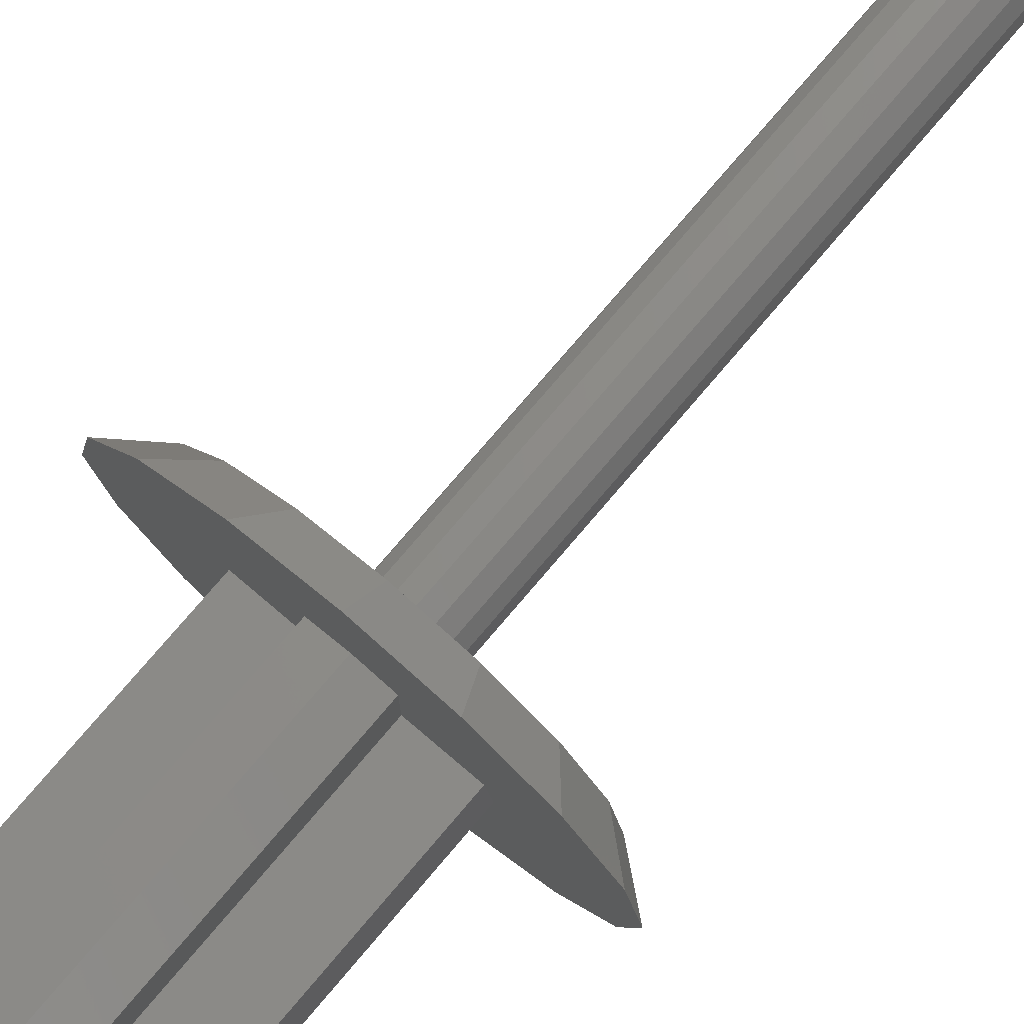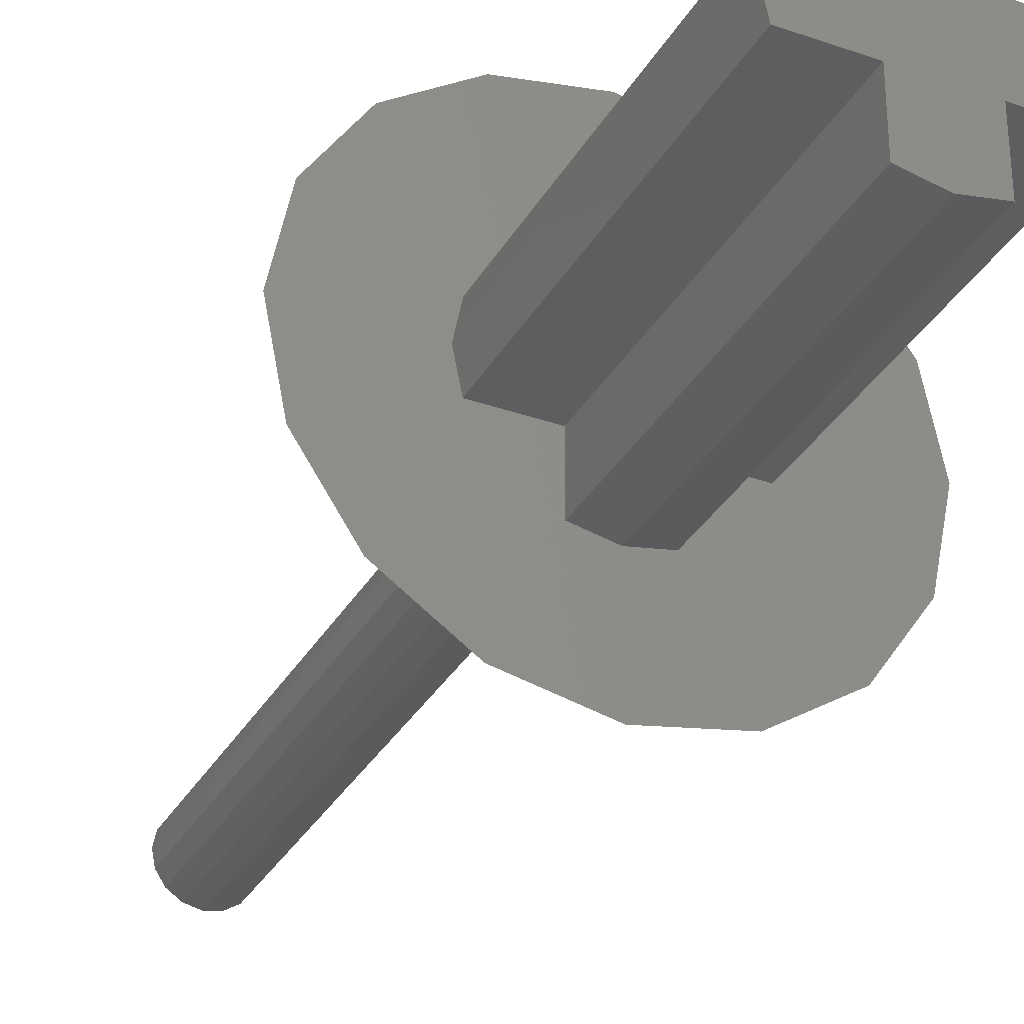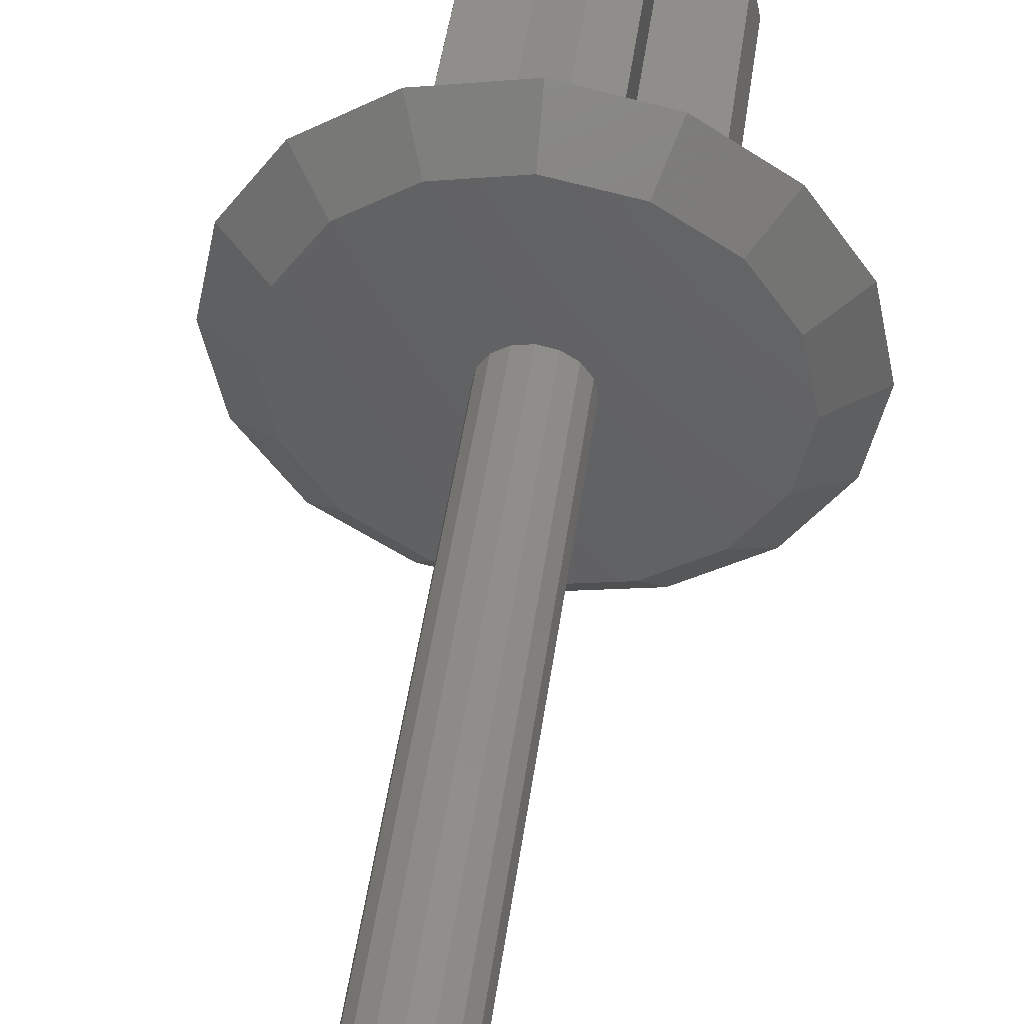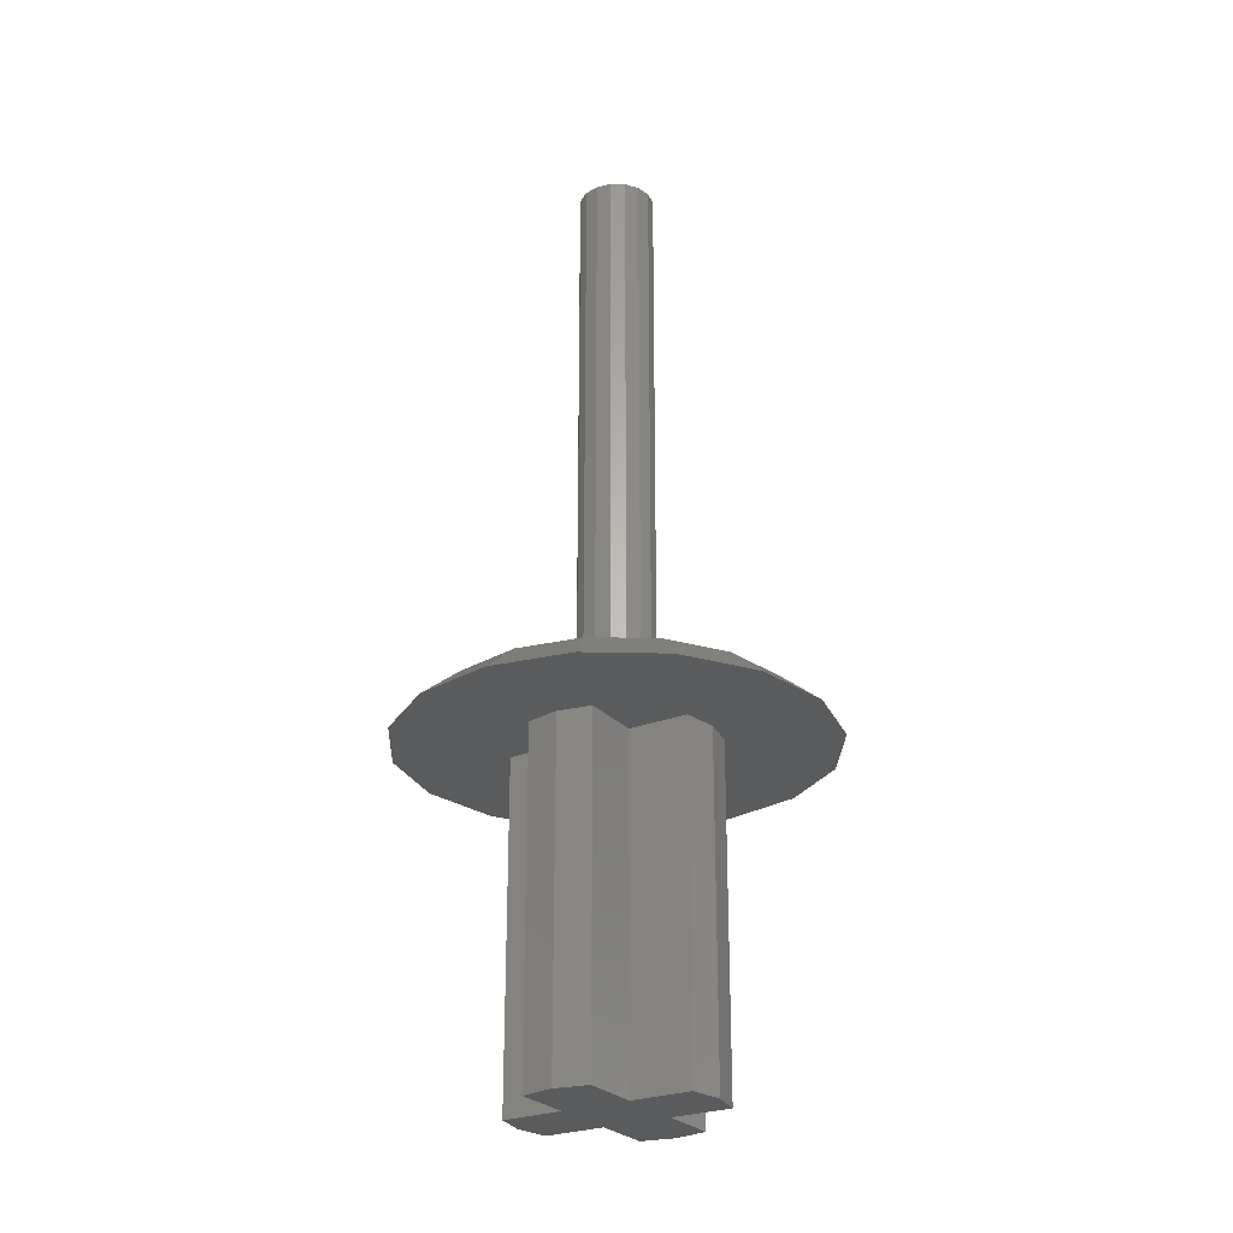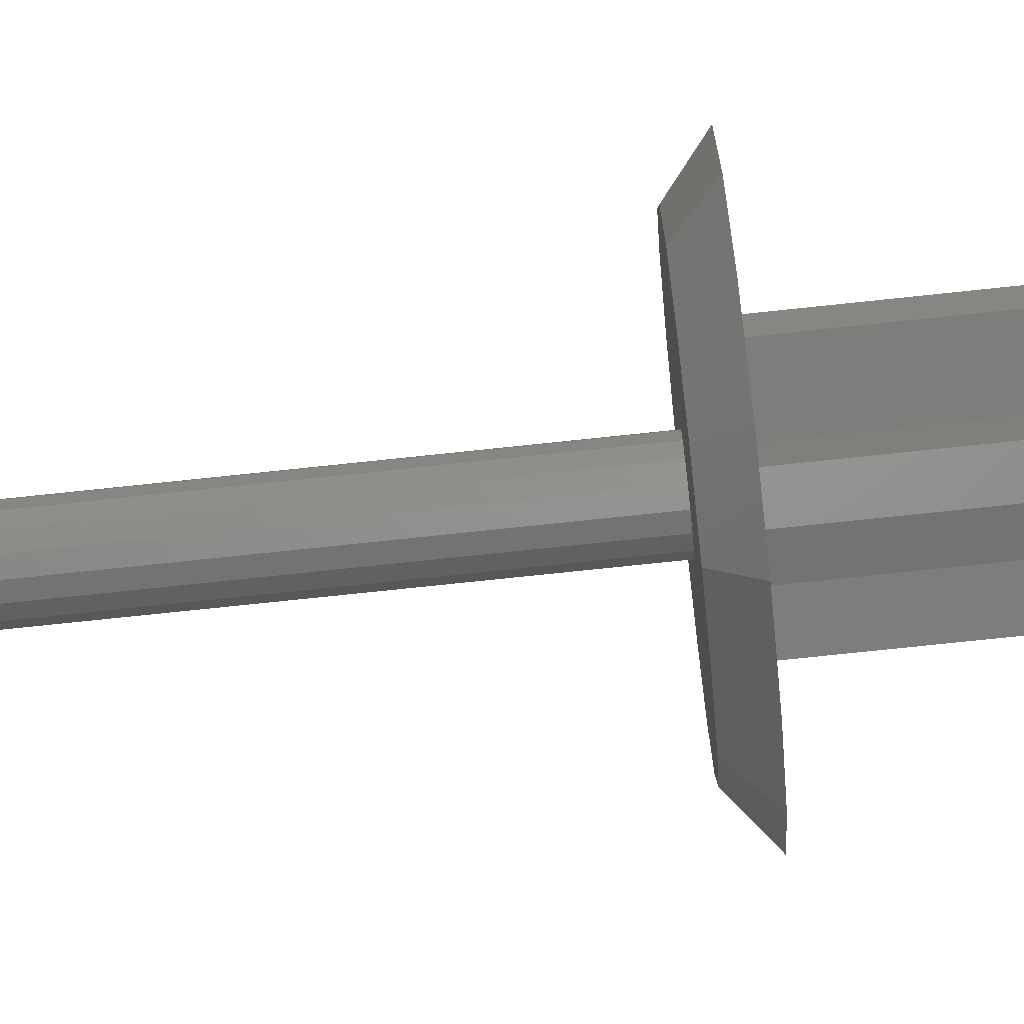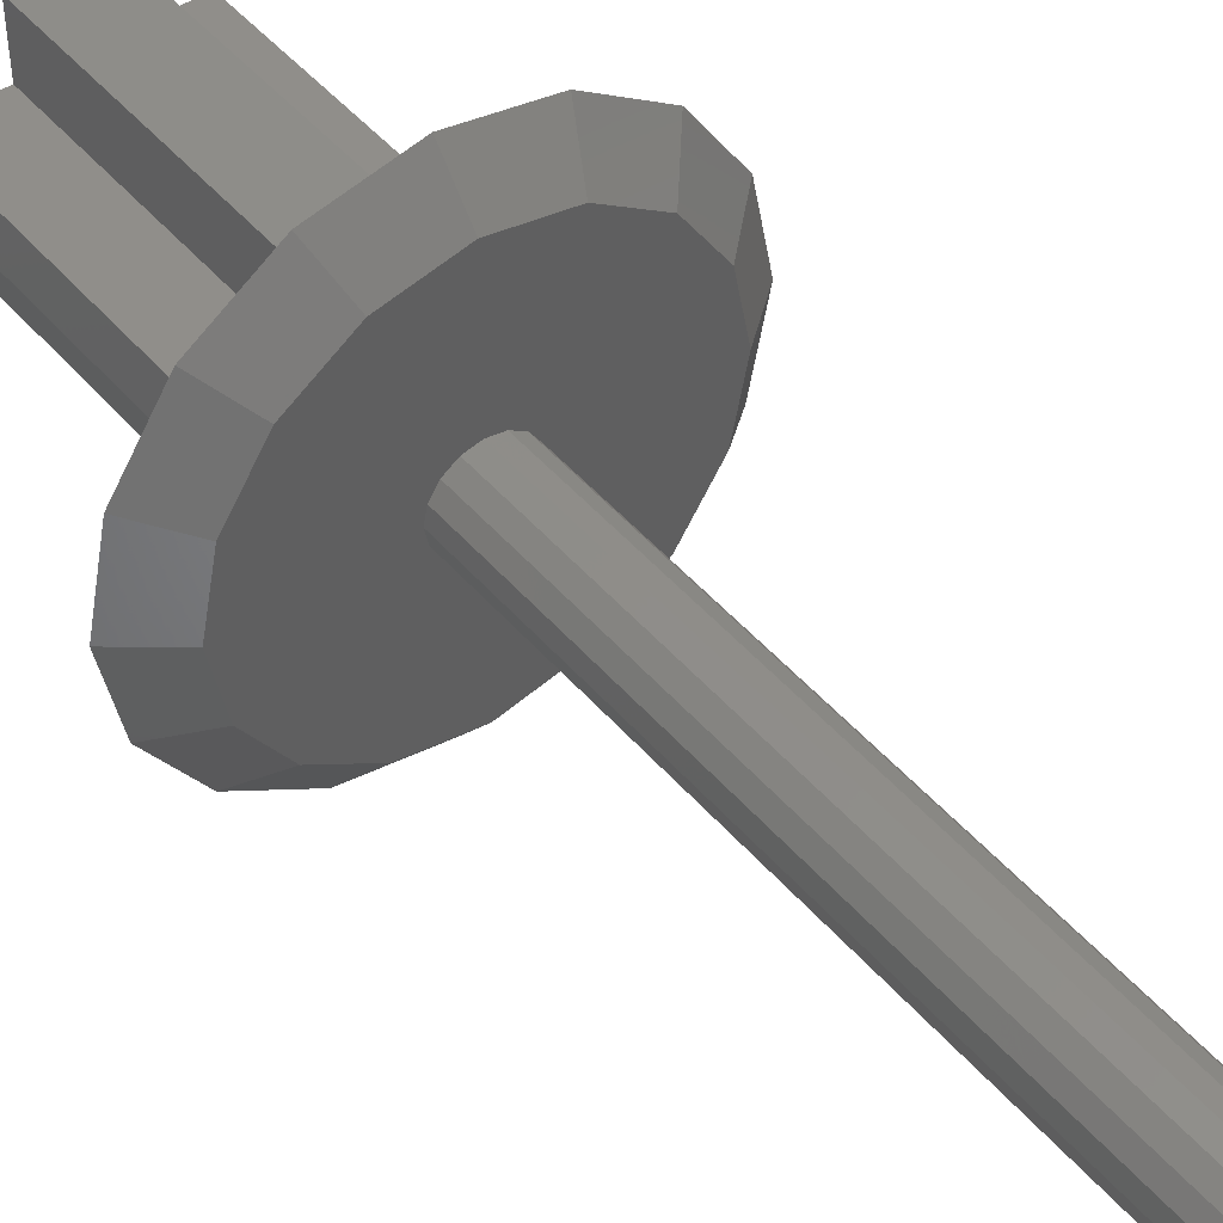
<metadata>
{"format":"stl","ext":"stl","renderer":"f3d","projection":"perspective","resolution":1024,"background":"white","views":[{"elev":76.6,"azim":-139.6,"up":"+Y"},{"elev":-33.2,"azim":154.2,"up":"+Y"},{"elev":45.8,"azim":7.7,"up":"+Y"},{"elev":-26.1,"azim":31.6,"up":"+Z"},{"elev":-76.4,"azim":96.0,"up":"+Y"},{"elev":46.7,"azim":-37.9,"up":"+Y"}]}
</metadata>
<code>
# stl→obj: 212 verts, 392 faces
v 0.06364 -0.06364 -0.8
v 0.08315 -0.03444 -0.8
v 0.1273 0 -0.8
v 0.09 0 -0.8
v 0.08315 0.03444 -0.8
v 0.06364 0.06364 -0.8
v -0.06364 -0.06364 -0.8
v -0.03444 -0.08315 -0.8
v 0 -0.1273 -0.8
v 0 -0.09 -0.8
v 0.03444 -0.08315 -0.8
v -0.06364 0.06364 -0.8
v -0.08315 0.03444 -0.8
v -0.1273 0 -0.8
v -0.09 0 -0.8
v -0.08315 -0.03444 -0.8
v 0.03444 0.08315 -0.8
v 0 0.1273 -0.8
v 0 0.09 -0.8
v -0.03444 0.08315 -0.8
v 0.08 0.08 -0.8
v 0.08 -0.08 -0.8
v -0.08 0.08 -0.8
v -0.08 -0.08 -0.8
v 0.2241 0.08 -0.8
v 0.2241 0.08 0
v 0.24 0 0
v 0.24 0 -0.8
v 0.08 0.2241 -0.8
v 0 0.24 -0.8
v 0 0.24 0
v 0.08 0.2241 0
v -0.08 0.2241 -0.8
v -0.08 0.2241 0
v -0.2241 0.08 -0.8
v -0.24 0 -0.8
v -0.24 0 0
v -0.2241 0.08 0
v -0.2241 -0.08 -0.8
v -0.2241 -0.08 0
v 0.08 -0.2241 -0.8
v 0.08 -0.2241 0
v 0 -0.24 0
v 0 -0.24 -0.8
v -0.08 -0.2241 -0.8
v -0.08 -0.2241 0
v 0.2241 -0.08 -0.8
v 0.2241 -0.08 0
v 0.08 0.08 0
v -0.08 0.08 0
v -0.08 -0.08 0
v 0.08 -0.08 0
v 0.5 0 0
v 0.4 0 0.08
v 0.3696 -0.1531 0.08
v 0.4619 -0.1913 0
v 0.2828 -0.2828 0.08
v 0.3536 -0.3536 0
v 0.1531 -0.3696 0.08
v 0.1913 -0.4619 0
v 0 -0.4 0.08
v 0 -0.5 0
v -0.1531 -0.3696 0.08
v -0.1913 -0.4619 0
v -0.2828 -0.2828 0.08
v -0.3536 -0.3536 0
v -0.3696 -0.1531 0.08
v -0.4619 -0.1913 0
v -0.4 -0 0.08
v -0.5 -0 0
v -0.3696 0.1531 0.08
v -0.4619 0.1913 0
v -0.2828 0.2828 0.08
v -0.3536 0.3536 0
v -0.1531 0.3696 0.08
v -0.1913 0.4619 0
v -0 0.4 0.08
v -0 0.5 0
v 0.1531 0.3696 0.08
v 0.1913 0.4619 0
v 0.2828 0.2828 0.08
v 0.3536 0.3536 0
v 0.3696 0.1531 0.08
v 0.4619 0.1913 0
v 0 0.09 0.08
v 0 0.18 0.08
v -0.06888 0.1663 0.08
v -0.03444 0.08315 0.08
v -0.1273 0.1273 0.08
v -0.06364 0.06364 0.08
v -0.1663 0.06888 0.08
v -0.08315 0.03444 0.08
v -0.18 0 0.08
v -0.09 0 0.08
v -0.1663 -0.06888 0.08
v -0.08315 -0.03444 0.08
v -0.1273 -0.1273 0.08
v -0.06364 -0.06364 0.08
v -0.06888 -0.1663 0.08
v -0.03444 -0.08315 0.08
v -0 -0.18 0.08
v -0 -0.09 0.08
v 0.06888 -0.1663 0.08
v 0.03444 -0.08315 0.08
v 0.1273 -0.1273 0.08
v 0.06364 -0.06364 0.08
v 0.1663 -0.06888 0.08
v 0.08315 -0.03444 0.08
v 0.18 -0 0.08
v 0.09 -0 0.08
v 0.1663 0.06888 0.08
v 0.08315 0.03444 0.08
v 0.1273 0.1273 0.08
v 0.06364 0.06364 0.08
v 0.06888 0.1663 0.08
v 0.03444 0.08315 0.08
v 0 0.36 0.08
v -0.1378 0.3326 0.08
v -0.2546 0.2546 0.08
v -0.3326 0.1378 0.08
v -0.36 0 0.08
v -0.3326 -0.1378 0.08
v -0.2546 -0.2546 0.08
v -0.1378 -0.3326 0.08
v -0 -0.36 0.08
v 0.1378 -0.3326 0.08
v 0.2546 -0.2546 0.08
v 0.3326 -0.1378 0.08
v 0.36 -0 0.08
v 0.3326 0.1378 0.08
v 0.2546 0.2546 0.08
v 0.1378 0.3326 0.08
v 0 0.4 0.08
v -0.4 0 0.08
v -0 -0.4 0.08
v 0.4 -0 0.08
v 0 0.1 0
v 0 0.2 0
v 0.07654 0.1848 0
v 0.03827 0.09239 0
v 0.1414 0.1414 0
v 0.07071 0.07071 0
v 0.1848 0.07654 0
v 0.09239 0.03827 0
v 0.2 -0 0
v 0.1 -0 0
v 0.1848 -0.07654 0
v 0.09239 -0.03827 0
v 0.1414 -0.1414 0
v 0.07071 -0.07071 0
v 0.07654 -0.1848 0
v 0.03827 -0.09239 0
v -0 -0.2 0
v -0 -0.1 0
v -0.07654 -0.1848 0
v -0.03827 -0.09239 0
v -0.1414 -0.1414 0
v -0.07071 -0.07071 0
v -0.1848 -0.07654 0
v -0.09239 -0.03827 0
v -0.2 0 0
v -0.1 0 0
v -0.1848 0.07654 0
v -0.09239 0.03827 0
v -0.1414 0.1414 0
v -0.07071 0.07071 0
v -0.07654 0.1848 0
v -0.03827 0.09239 0
v 0 0.4 0
v 0.1531 0.3696 0
v 0.2828 0.2828 0
v 0.3696 0.1531 0
v 0.4 -0 0
v 0.3696 -0.1531 0
v 0.2828 -0.2828 0
v 0.1531 -0.3696 0
v -0 -0.4 0
v -0.1531 -0.3696 0
v -0.2828 -0.2828 0
v -0.3696 -0.1531 0
v -0.4 0 0
v -0.3696 0.1531 0
v -0.2828 0.2828 0
v -0.1531 0.3696 0
v 0 0.5 0
v 0.5 -0 0
v -0 -0.5 0
v -0.5 0 0
v 0.09 0 0.08
v 0 -0.09 0.08
v -0.09 -0 -0.8
v -0.09 -0 0.08
v -0 0.09 -0.8
v -0 0.09 0.08
v 0 0 -0.8
v 0 0 1.44
v 0.09 0 1.44
v 0.08315 0.03444 1.44
v 0.06364 0.06364 1.44
v 0.03444 0.08315 1.44
v -0 0.09 1.44
v -0.03444 0.08315 1.44
v -0.06364 0.06364 1.44
v -0.08315 0.03444 1.44
v -0.09 -0 1.44
v -0.08315 -0.03444 1.44
v -0.06364 -0.06364 1.44
v -0.03444 -0.08315 1.44
v 0 -0.09 1.44
v 0.03444 -0.08315 1.44
v 0.06364 -0.06364 1.44
v 0.08315 -0.03444 1.44
f 1 2 3
f 2 4 3
f 4 5 3
f 5 6 3
f 7 8 9
f 8 10 9
f 10 11 9
f 11 1 9
f 12 13 14
f 13 15 14
f 15 16 14
f 16 7 14
f 6 17 18
f 17 19 18
f 19 20 18
f 20 12 18
f 21 3 6
f 1 3 22
f 23 18 12
f 6 18 21
f 24 14 7
f 12 14 23
f 22 9 1
f 7 9 24
f 25 26 27
f 25 27 28
f 29 30 31
f 29 31 32
f 33 34 31
f 33 31 30
f 35 36 37
f 35 37 38
f 39 40 37
f 39 37 36
f 41 42 43
f 41 43 44
f 45 44 43
f 45 43 46
f 47 28 27
f 47 27 48
f 49 21 29
f 49 29 32
f 25 21 49
f 25 49 26
f 38 50 23
f 38 23 35
f 34 33 23
f 34 23 50
f 51 24 45
f 51 45 46
f 39 24 51
f 39 51 40
f 48 52 22
f 48 22 47
f 42 41 22
f 42 22 52
f 53 54 55
f 53 55 56
f 56 55 57
f 56 57 58
f 58 57 59
f 58 59 60
f 60 59 61
f 60 61 62
f 62 61 63
f 62 63 64
f 64 63 65
f 64 65 66
f 66 65 67
f 66 67 68
f 68 67 69
f 68 69 70
f 70 69 71
f 70 71 72
f 72 71 73
f 72 73 74
f 74 73 75
f 74 75 76
f 76 75 77
f 76 77 78
f 78 77 79
f 78 79 80
f 80 79 81
f 80 81 82
f 82 81 83
f 82 83 84
f 84 83 54
f 84 54 53
f 85 86 87
f 85 87 88
f 88 87 89
f 88 89 90
f 90 89 91
f 90 91 92
f 92 91 93
f 92 93 94
f 94 93 95
f 94 95 96
f 96 95 97
f 96 97 98
f 98 97 99
f 98 99 100
f 100 99 101
f 100 101 102
f 102 101 103
f 102 103 104
f 104 103 105
f 104 105 106
f 106 105 107
f 106 107 108
f 108 107 109
f 108 109 110
f 110 109 111
f 110 111 112
f 112 111 113
f 112 113 114
f 114 113 115
f 114 115 116
f 116 115 86
f 116 86 85
f 86 117 118
f 86 118 87
f 87 118 119
f 87 119 89
f 89 119 120
f 89 120 91
f 91 120 121
f 91 121 93
f 93 121 122
f 93 122 95
f 95 122 123
f 95 123 97
f 97 123 124
f 97 124 99
f 99 124 125
f 99 125 101
f 101 125 126
f 101 126 103
f 103 126 127
f 103 127 105
f 105 127 128
f 105 128 107
f 107 128 129
f 107 129 109
f 109 129 130
f 109 130 111
f 111 130 131
f 111 131 113
f 113 131 132
f 113 132 115
f 115 132 117
f 115 117 86
f 117 133 75
f 117 75 118
f 118 75 73
f 118 73 119
f 119 73 71
f 119 71 120
f 120 71 134
f 120 134 121
f 121 134 67
f 121 67 122
f 122 67 65
f 122 65 123
f 123 65 63
f 123 63 124
f 124 63 135
f 124 135 125
f 125 135 59
f 125 59 126
f 126 59 57
f 126 57 127
f 127 57 55
f 127 55 128
f 128 55 136
f 128 136 129
f 129 136 83
f 129 83 130
f 130 83 81
f 130 81 131
f 131 81 79
f 131 79 132
f 132 79 133
f 132 133 117
f 137 138 139
f 137 139 140
f 140 139 141
f 140 141 142
f 142 141 143
f 142 143 144
f 144 143 145
f 144 145 146
f 146 145 147
f 146 147 148
f 148 147 149
f 148 149 150
f 150 149 151
f 150 151 152
f 152 151 153
f 152 153 154
f 154 153 155
f 154 155 156
f 156 155 157
f 156 157 158
f 158 157 159
f 158 159 160
f 160 159 161
f 160 161 162
f 162 161 163
f 162 163 164
f 164 163 165
f 164 165 166
f 166 165 167
f 166 167 168
f 168 167 138
f 168 138 137
f 138 169 170
f 138 170 139
f 139 170 171
f 139 171 141
f 141 171 172
f 141 172 143
f 143 172 173
f 143 173 145
f 145 173 174
f 145 174 147
f 147 174 175
f 147 175 149
f 149 175 176
f 149 176 151
f 151 176 177
f 151 177 153
f 153 177 178
f 153 178 155
f 155 178 179
f 155 179 157
f 157 179 180
f 157 180 159
f 159 180 181
f 159 181 161
f 161 181 182
f 161 182 163
f 163 182 183
f 163 183 165
f 165 183 184
f 165 184 167
f 167 184 169
f 167 169 138
f 169 185 80
f 169 80 170
f 170 80 82
f 170 82 171
f 171 82 84
f 171 84 172
f 172 84 186
f 172 186 173
f 173 186 56
f 173 56 174
f 174 56 58
f 174 58 175
f 175 58 60
f 175 60 176
f 176 60 187
f 176 187 177
f 177 187 64
f 177 64 178
f 178 64 66
f 178 66 179
f 179 66 68
f 179 68 180
f 180 68 188
f 180 188 181
f 181 188 72
f 181 72 182
f 182 72 74
f 182 74 183
f 183 74 76
f 183 76 184
f 184 76 185
f 184 185 169
f 189 4 2
f 189 2 108
f 108 2 1
f 108 1 106
f 106 1 11
f 106 11 104
f 104 11 10
f 104 10 190
f 190 10 8
f 190 8 100
f 100 8 7
f 100 7 98
f 98 7 16
f 98 16 96
f 96 16 191
f 96 191 192
f 192 191 13
f 192 13 92
f 92 13 12
f 92 12 90
f 90 12 20
f 90 20 88
f 88 20 193
f 88 193 194
f 194 193 17
f 194 17 116
f 116 17 6
f 116 6 114
f 114 6 5
f 114 5 112
f 112 5 4
f 112 4 189
f 25 28 3
f 25 3 21
f 22 3 28
f 22 28 47
f 33 30 18
f 33 18 23
f 21 18 30
f 21 30 29
f 39 36 14
f 39 14 24
f 23 14 36
f 23 36 35
f 41 44 9
f 41 9 22
f 24 9 44
f 24 44 45
f 4 2 195
f 2 1 195
f 1 11 195
f 11 10 195
f 10 8 195
f 8 7 195
f 7 16 195
f 16 191 195
f 191 13 195
f 13 12 195
f 12 20 195
f 20 193 195
f 193 17 195
f 17 6 195
f 6 5 195
f 5 4 195
f 196 197 198
f 196 198 199
f 196 199 200
f 196 200 201
f 196 201 202
f 196 202 203
f 196 203 204
f 196 204 205
f 196 205 206
f 196 206 207
f 196 207 208
f 196 208 209
f 196 209 210
f 196 210 211
f 196 211 212
f 196 212 197
f 4 197 212
f 4 212 2
f 2 212 211
f 2 211 1
f 1 211 210
f 1 210 11
f 11 210 209
f 11 209 10
f 10 209 208
f 10 208 8
f 8 208 207
f 8 207 7
f 7 207 206
f 7 206 16
f 16 206 205
f 16 205 191
f 191 205 204
f 191 204 13
f 13 204 203
f 13 203 12
f 12 203 202
f 12 202 20
f 20 202 201
f 20 201 193
f 193 201 200
f 193 200 17
f 17 200 199
f 17 199 6
f 6 199 198
f 6 198 5
f 5 198 197
f 5 197 4

</code>
